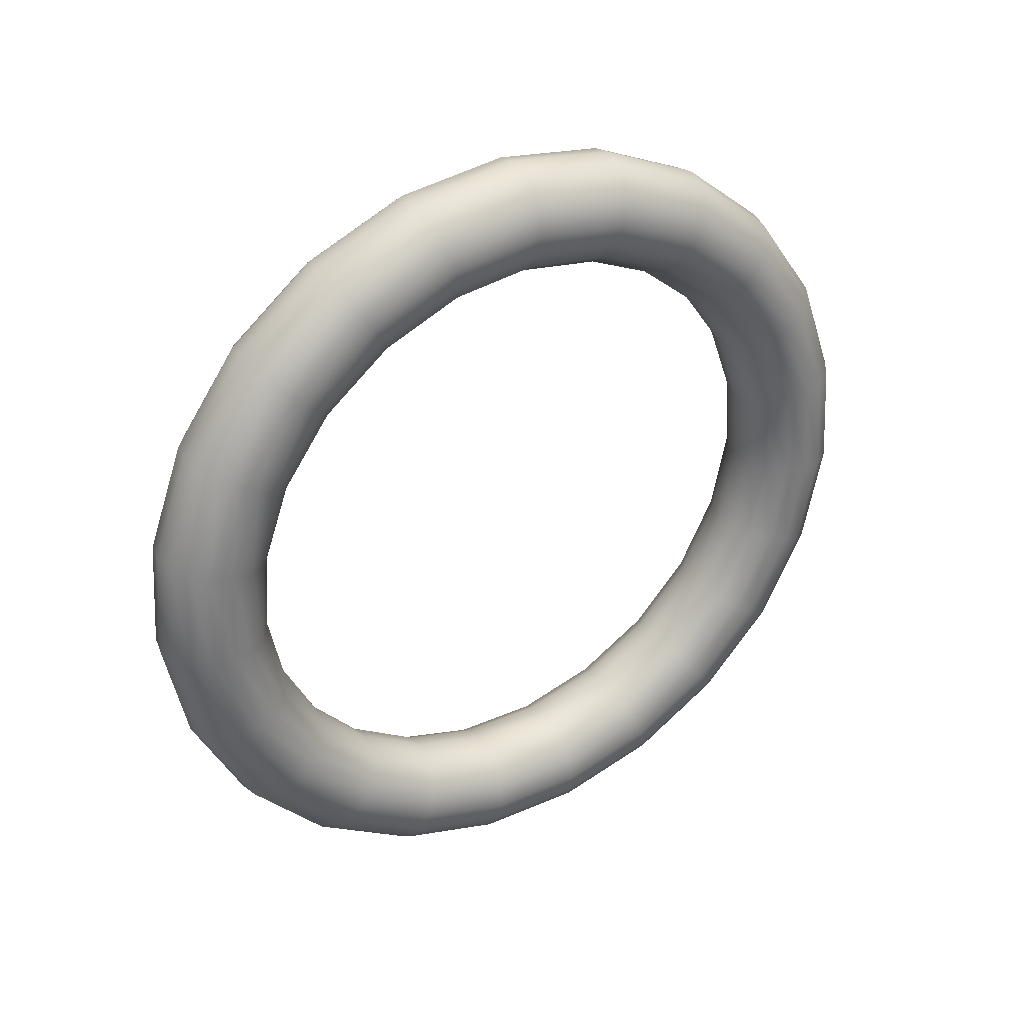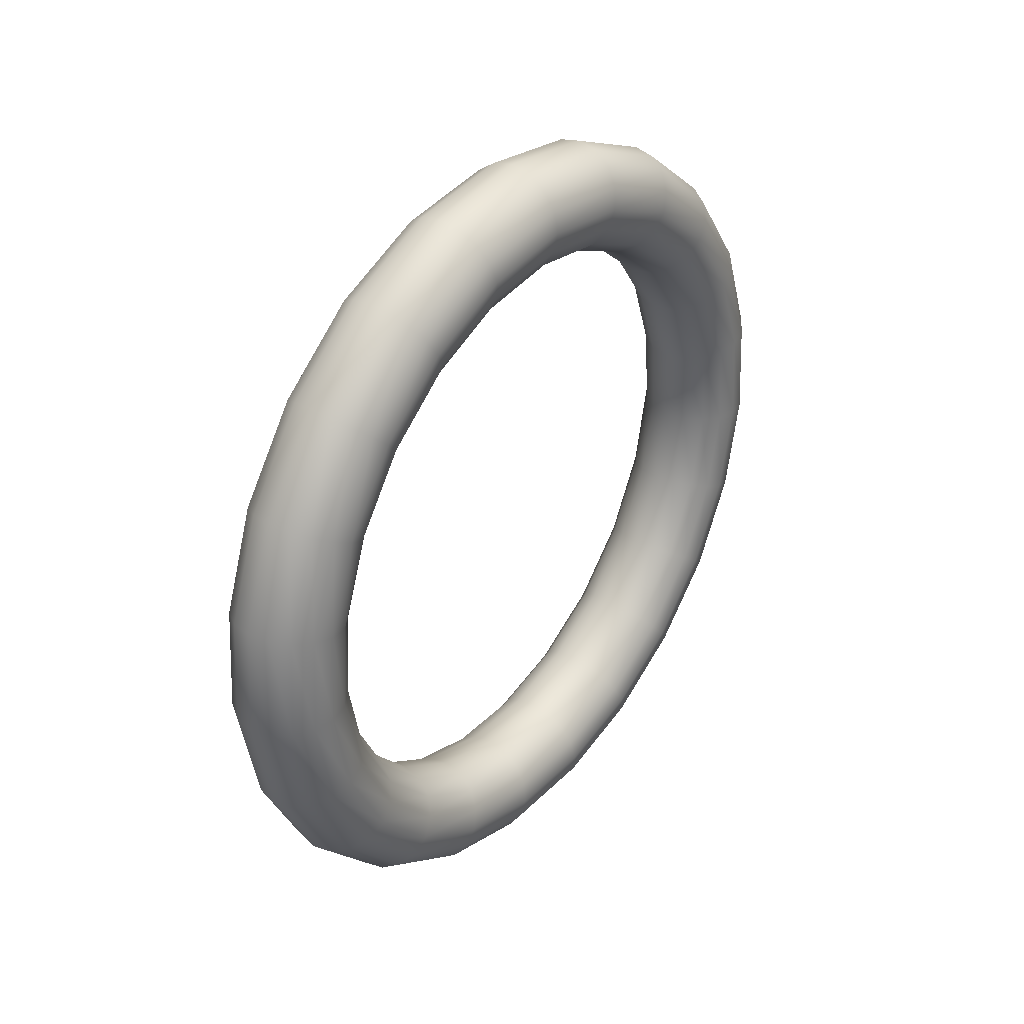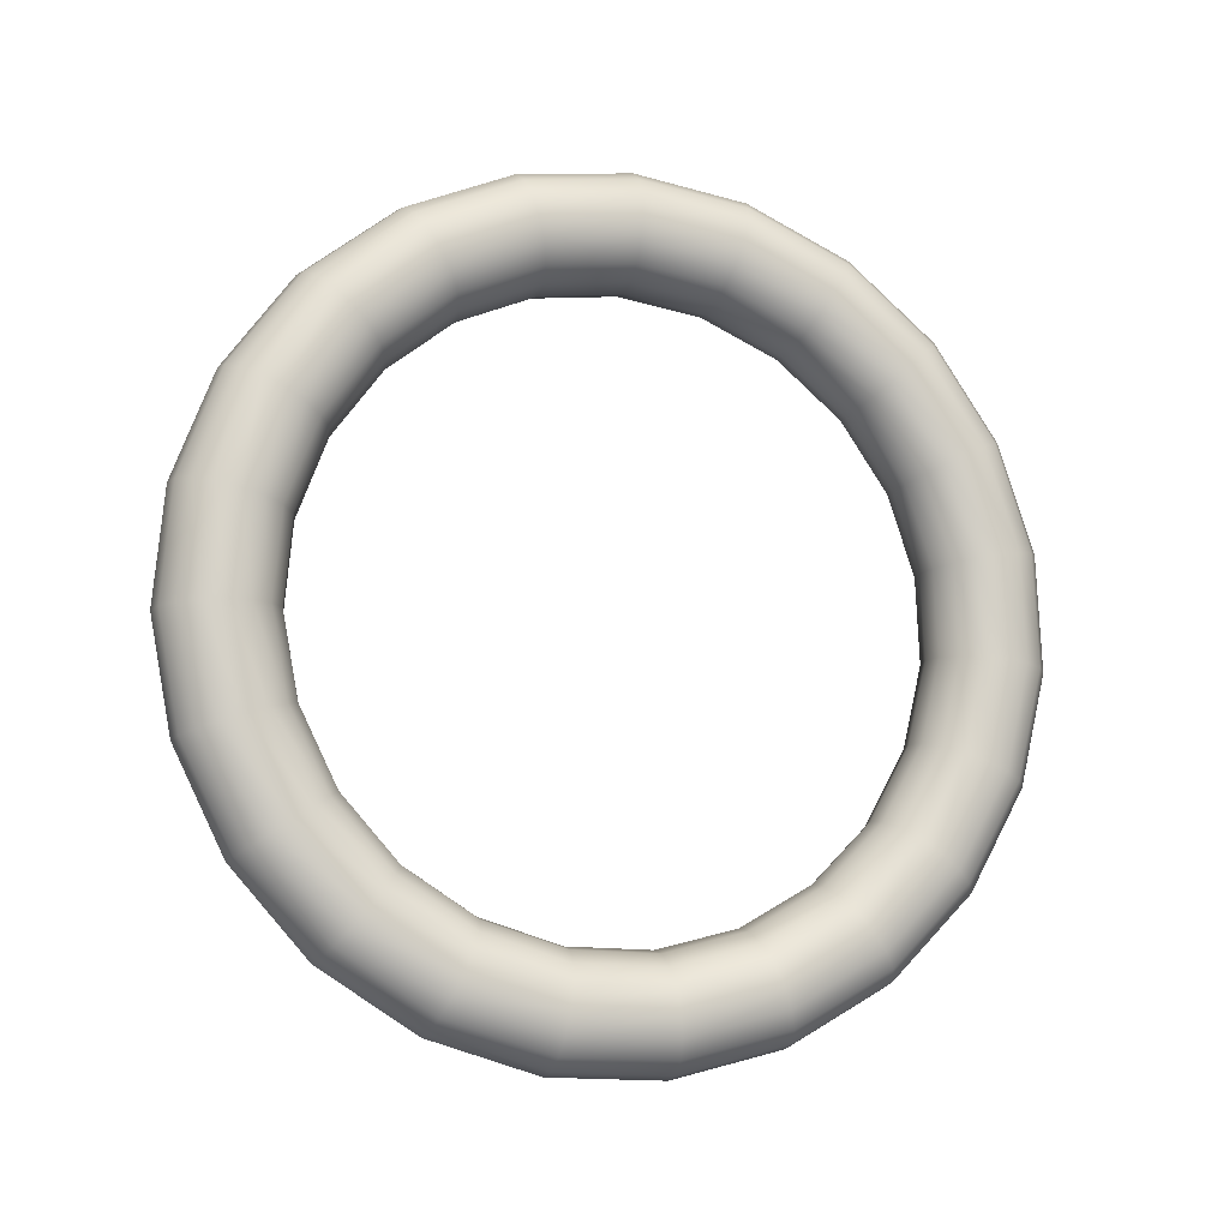
<metadata>
{"format":"obj","ext":"obj","renderer":"f3d","projection":"perspective","resolution":1024,"background":"white","views":[{"elev":33.6,"azim":68.1,"up":"+Z"},{"elev":34.7,"azim":-133.6,"up":"+Z"},{"elev":-1.7,"azim":73.2,"up":"+Y"}]}
</metadata>
<code>
v 206.9 781.5 262.1
v 206.9 781.5 262.1
v 207 781.5 262.1
v 207 781.5 262
v 207.1 781.5 262
v 207 781.5 261.9
v 207 781.5 261.8
v 206.9 781.5 261.8
v 206.9 781.5 261.8
v 206.8 781.5 261.8
v 206.8 781.4 261.8
v 206.7 781.4 261.9
v 206.7 781.4 262
v 206.7 781.4 262
v 206.8 781.4 262.1
v 206.8 781.5 262.1
v 206.9 781.1 262.1
v 207 781.1 262.1
v 207.1 781.2 262
v 207.1 781.2 262
v 207.1 781.2 261.9
v 207.1 781.2 261.9
v 207 781.2 261.8
v 207 781.2 261.8
v 206.9 781.2 261.8
v 206.9 781.2 261.8
v 206.8 781.2 261.8
v 206.8 781.2 261.9
v 206.8 781.1 261.9
v 206.8 781.1 262
v 206.8 781.1 262
v 206.9 781.1 262.1
v 207 780.8 262
v 207 780.8 261.9
v 207.1 780.9 261.9
v 207.1 780.9 261.9
v 207.1 780.9 261.8
v 207.1 781 261.7
v 207.1 781 261.7
v 207 781 261.7
v 207 781 261.7
v 206.9 781 261.7
v 206.8 780.9 261.7
v 206.8 780.9 261.7
v 206.8 780.9 261.8
v 206.8 780.8 261.9
v 206.9 780.8 261.9
v 206.9 780.8 261.9
v 207 780.5 261.7
v 207.1 780.6 261.7
v 207.1 780.6 261.7
v 207.2 780.6 261.7
v 207.2 780.7 261.6
v 207.2 780.7 261.6
v 207.1 780.8 261.5
v 207.1 780.8 261.5
v 207 780.8 261.5
v 206.9 780.8 261.5
v 206.9 780.7 261.5
v 206.8 780.7 261.6
v 206.8 780.6 261.6
v 206.9 780.6 261.7
v 206.9 780.6 261.7
v 207 780.5 261.7
v 207.1 780.3 261.5
v 207.1 780.4 261.4
v 207.2 780.4 261.4
v 207.2 780.5 261.4
v 207.2 780.5 261.4
v 207.2 780.6 261.3
v 207.1 780.6 261.3
v 207.1 780.6 261.3
v 207 780.7 261.3
v 206.9 780.6 261.3
v 206.9 780.6 261.3
v 206.9 780.5 261.3
v 206.9 780.5 261.4
v 206.9 780.4 261.4
v 206.9 780.4 261.4
v 207 780.3 261.4
v 207.1 780.2 261.1
v 207.1 780.3 261.1
v 207.2 780.3 261.1
v 207.2 780.4 261.1
v 207.2 780.4 261.1
v 207.2 780.5 261.1
v 207.2 780.5 261.1
v 207.1 780.6 261.1
v 207 780.6 261.1
v 207 780.5 261.1
v 206.9 780.5 261.1
v 206.9 780.4 261.1
v 206.9 780.4 261.1
v 206.9 780.3 261.1
v 206.9 780.3 261.1
v 207 780.2 261.1
v 207.1 780.2 260.8
v 207.1 780.2 260.8
v 207.2 780.3 260.8
v 207.2 780.3 260.8
v 207.2 780.4 260.8
v 207.2 780.5 260.8
v 207.2 780.5 260.8
v 207.1 780.5 260.8
v 207 780.5 260.8
v 207 780.5 260.8
v 206.9 780.5 260.8
v 206.9 780.4 260.8
v 206.9 780.4 260.8
v 206.9 780.3 260.8
v 206.9 780.2 260.8
v 207 780.2 260.8
v 207.1 780.3 260.4
v 207.1 780.3 260.4
v 207.2 780.3 260.5
v 207.2 780.4 260.5
v 207.2 780.5 260.5
v 207.2 780.5 260.5
v 207.1 780.6 260.5
v 207.1 780.6 260.6
v 207 780.6 260.6
v 206.9 780.6 260.6
v 206.9 780.5 260.5
v 206.9 780.5 260.5
v 206.9 780.4 260.5
v 206.9 780.4 260.5
v 206.9 780.3 260.5
v 207 780.3 260.4
v 207 780.4 260.1
v 207.1 780.5 260.1
v 207.2 780.5 260.2
v 207.2 780.5 260.2
v 207.2 780.6 260.2
v 207.2 780.7 260.3
v 207.1 780.7 260.3
v 207.1 780.7 260.3
v 207 780.7 260.3
v 206.9 780.7 260.3
v 206.9 780.7 260.3
v 206.8 780.6 260.3
v 206.8 780.5 260.2
v 206.9 780.5 260.2
v 206.9 780.5 260.2
v 207 780.4 260.1
v 207 780.7 259.9
v 207.1 780.7 259.9
v 207.1 780.7 259.9
v 207.2 780.8 260
v 207.2 780.8 260
v 207.1 780.8 260.1
v 207.1 780.9 260.1
v 207 780.9 260.1
v 207 780.9 260.1
v 206.9 780.9 260.1
v 206.9 780.8 260.1
v 206.8 780.8 260.1
v 206.8 780.8 260
v 206.8 780.7 260
v 206.9 780.7 259.9
v 206.9 780.7 259.9
v 207 781 259.7
v 207 781 259.7
v 207.1 781 259.7
v 207.1 781 259.8
v 207.1 781.1 259.9
v 207.1 781.1 259.9
v 207.1 781.1 260
v 207 781.1 260
v 206.9 781.1 260
v 206.9 781.1 260
v 206.8 781.1 260
v 206.8 781 259.9
v 206.8 781 259.9
v 206.8 781 259.8
v 206.8 781 259.7
v 206.9 781 259.7
v 206.9 781.3 259.6
v 207 781.3 259.6
v 207 781.3 259.7
v 207.1 781.3 259.7
v 207.1 781.3 259.8
v 207.1 781.3 259.8
v 207 781.4 259.9
v 207 781.3 259.9
v 206.9 781.3 259.9
v 206.8 781.3 259.9
v 206.8 781.3 259.9
v 206.7 781.3 259.8
v 206.7 781.3 259.8
v 206.7 781.3 259.7
v 206.8 781.3 259.7
v 206.8 781.3 259.6
v 206.9 781.6 259.6
v 206.9 781.6 259.6
v 207 781.6 259.7
v 207 781.6 259.7
v 207 781.6 259.8
v 207 781.6 259.8
v 207 781.6 259.9
v 206.9 781.6 259.9
v 206.9 781.6 259.9
v 206.8 781.6 259.9
v 206.7 781.6 259.9
v 206.7 781.6 259.8
v 206.7 781.6 259.8
v 206.7 781.6 259.7
v 206.7 781.6 259.7
v 206.8 781.6 259.6
v 206.8 782 259.7
v 206.9 782 259.7
v 206.9 782 259.7
v 207 781.9 259.8
v 207 781.9 259.9
v 207 781.9 259.9
v 206.9 781.9 260
v 206.9 781.8 260
v 206.8 781.8 260
v 206.8 781.8 260
v 206.7 781.8 260
v 206.7 781.8 259.9
v 206.6 781.9 259.9
v 206.7 781.9 259.8
v 206.7 781.9 259.7
v 206.7 782 259.7
v 206.8 782.3 259.9
v 206.8 782.3 259.9
v 206.9 782.2 259.9
v 206.9 782.2 260
v 207 782.2 260
v 206.9 782.1 260.1
v 206.9 782.1 260.1
v 206.9 782.1 260.1
v 206.8 782 260.1
v 206.7 782 260.1
v 206.7 782.1 260.1
v 206.6 782.1 260.1
v 206.6 782.1 260
v 206.6 782.2 260
v 206.6 782.2 259.9
v 206.7 782.2 259.9
v 206.7 782.5 260.1
v 206.8 782.5 260.1
v 206.9 782.5 260.2
v 206.9 782.4 260.2
v 206.9 782.4 260.2
v 206.9 782.3 260.3
v 206.9 782.3 260.3
v 206.8 782.2 260.3
v 206.8 782.2 260.3
v 206.7 782.2 260.3
v 206.6 782.2 260.3
v 206.6 782.3 260.3
v 206.6 782.3 260.2
v 206.6 782.4 260.2
v 206.6 782.4 260.2
v 206.7 782.5 260.1
v 206.7 782.7 260.4
v 206.8 782.6 260.4
v 206.8 782.6 260.5
v 206.9 782.6 260.5
v 206.9 782.5 260.5
v 206.9 782.5 260.5
v 206.9 782.4 260.5
v 206.8 782.3 260.6
v 206.8 782.3 260.6
v 206.7 782.3 260.6
v 206.6 782.4 260.5
v 206.6 782.4 260.5
v 206.6 782.5 260.5
v 206.6 782.5 260.5
v 206.6 782.6 260.5
v 206.6 782.6 260.4
v 206.7 782.7 260.8
v 206.8 782.7 260.8
v 206.8 782.7 260.8
v 206.9 782.6 260.8
v 206.9 782.6 260.8
v 206.9 782.5 260.8
v 206.9 782.4 260.8
v 206.8 782.4 260.8
v 206.7 782.4 260.8
v 206.7 782.4 260.8
v 206.6 782.4 260.8
v 206.6 782.5 260.8
v 206.5 782.5 260.8
v 206.5 782.6 260.8
v 206.6 782.7 260.8
v 206.6 782.7 260.8
v 206.7 782.7 261.1
v 206.8 782.7 261.1
v 206.8 782.7 261.1
v 206.9 782.6 261.1
v 206.9 782.6 261.1
v 206.9 782.5 261.1
v 206.9 782.4 261.1
v 206.8 782.4 261.1
v 206.7 782.4 261.1
v 206.7 782.4 261.1
v 206.6 782.4 261.1
v 206.6 782.4 261.1
v 206.5 782.5 261.1
v 206.6 782.6 261.1
v 206.6 782.6 261.1
v 206.6 782.7 261.1
v 206.7 782.6 261.5
v 206.8 782.6 261.4
v 206.8 782.6 261.4
v 206.9 782.5 261.4
v 206.9 782.5 261.4
v 206.9 782.4 261.3
v 206.9 782.3 261.3
v 206.8 782.3 261.3
v 206.8 782.3 261.3
v 206.7 782.3 261.3
v 206.6 782.3 261.3
v 206.6 782.3 261.3
v 206.6 782.4 261.4
v 206.6 782.5 261.4
v 206.6 782.5 261.4
v 206.6 782.6 261.4
v 206.7 782.4 261.7
v 206.8 782.4 261.7
v 206.9 782.4 261.7
v 206.9 782.3 261.7
v 206.9 782.3 261.6
v 206.9 782.2 261.6
v 206.9 782.2 261.5
v 206.8 782.2 261.5
v 206.8 782.1 261.5
v 206.7 782.1 261.5
v 206.7 782.2 261.5
v 206.6 782.2 261.6
v 206.6 782.2 261.6
v 206.6 782.3 261.7
v 206.6 782.3 261.7
v 206.7 782.4 261.7
v 206.8 782.1 262
v 206.8 782.1 261.9
v 206.9 782.1 261.9
v 207 782.1 261.9
v 207 782.1 261.8
v 207 782 261.7
v 206.9 782 261.7
v 206.9 782 261.7
v 206.8 781.9 261.7
v 206.7 781.9 261.7
v 206.7 781.9 261.7
v 206.6 782 261.7
v 206.6 782 261.8
v 206.6 782 261.9
v 206.7 782.1 261.9
v 206.7 782.1 261.9
v 206.8 781.8 262.1
v 206.9 781.8 262.1
v 207 781.8 262
v 207 781.8 262
v 207 781.8 261.9
v 207 781.8 261.9
v 207 781.7 261.8
v 206.9 781.7 261.8
v 206.8 781.7 261.8
v 206.8 781.7 261.8
v 206.7 781.7 261.8
v 206.7 781.7 261.9
v 206.7 781.7 261.9
v 206.7 781.8 262
v 206.7 781.8 262
v 206.8 781.8 262.1
f 18 2 1
f 1 17 18
f 19 3 2
f 2 18 19
f 20 4 3
f 3 19 20
f 21 5 4
f 4 20 21
f 22 6 5
f 5 21 22
f 23 7 6
f 6 22 23
f 24 8 7
f 7 23 24
f 25 9 8
f 8 24 25
f 26 10 9
f 9 25 26
f 27 11 10
f 10 26 27
f 28 12 11
f 11 27 28
f 29 13 12
f 12 28 29
f 30 14 13
f 13 29 30
f 31 15 14
f 14 30 31
f 32 16 15
f 15 31 32
f 17 1 16
f 16 32 17
f 34 18 17
f 17 33 34
f 35 19 18
f 18 34 35
f 36 20 19
f 19 35 36
f 37 21 20
f 20 36 37
f 38 22 21
f 21 37 38
f 39 23 22
f 22 38 39
f 40 24 23
f 23 39 40
f 41 25 24
f 24 40 41
f 42 26 25
f 25 41 42
f 43 27 26
f 26 42 43
f 44 28 27
f 27 43 44
f 45 29 28
f 28 44 45
f 46 30 29
f 29 45 46
f 47 31 30
f 30 46 47
f 48 32 31
f 31 47 48
f 33 17 32
f 32 48 33
f 50 34 33
f 33 49 50
f 51 35 34
f 34 50 51
f 52 36 35
f 35 51 52
f 53 37 36
f 36 52 53
f 54 38 37
f 37 53 54
f 55 39 38
f 38 54 55
f 56 40 39
f 39 55 56
f 57 41 40
f 40 56 57
f 58 42 41
f 41 57 58
f 59 43 42
f 42 58 59
f 60 44 43
f 43 59 60
f 61 45 44
f 44 60 61
f 62 46 45
f 45 61 62
f 63 47 46
f 46 62 63
f 64 48 47
f 47 63 64
f 49 33 48
f 48 64 49
f 66 50 49
f 49 65 66
f 67 51 50
f 50 66 67
f 68 52 51
f 51 67 68
f 69 53 52
f 52 68 69
f 70 54 53
f 53 69 70
f 71 55 54
f 54 70 71
f 72 56 55
f 55 71 72
f 73 57 56
f 56 72 73
f 74 58 57
f 57 73 74
f 75 59 58
f 58 74 75
f 76 60 59
f 59 75 76
f 77 61 60
f 60 76 77
f 78 62 61
f 61 77 78
f 79 63 62
f 62 78 79
f 80 64 63
f 63 79 80
f 65 49 64
f 64 80 65
f 82 66 65
f 65 81 82
f 83 67 66
f 66 82 83
f 84 68 67
f 67 83 84
f 85 69 68
f 68 84 85
f 86 70 69
f 69 85 86
f 87 71 70
f 70 86 87
f 88 72 71
f 71 87 88
f 89 73 72
f 72 88 89
f 90 74 73
f 73 89 90
f 91 75 74
f 74 90 91
f 92 76 75
f 75 91 92
f 93 77 76
f 76 92 93
f 94 78 77
f 77 93 94
f 95 79 78
f 78 94 95
f 96 80 79
f 79 95 96
f 81 65 80
f 80 96 81
f 98 82 81
f 81 97 98
f 99 83 82
f 82 98 99
f 100 84 83
f 83 99 100
f 101 85 84
f 84 100 101
f 102 86 85
f 85 101 102
f 103 87 86
f 86 102 103
f 104 88 87
f 87 103 104
f 105 89 88
f 88 104 105
f 106 90 89
f 89 105 106
f 107 91 90
f 90 106 107
f 108 92 91
f 91 107 108
f 109 93 92
f 92 108 109
f 110 94 93
f 93 109 110
f 111 95 94
f 94 110 111
f 112 96 95
f 95 111 112
f 97 81 96
f 96 112 97
f 114 98 97
f 97 113 114
f 115 99 98
f 98 114 115
f 116 100 99
f 99 115 116
f 117 101 100
f 100 116 117
f 118 102 101
f 101 117 118
f 119 103 102
f 102 118 119
f 120 104 103
f 103 119 120
f 121 105 104
f 104 120 121
f 122 106 105
f 105 121 122
f 123 107 106
f 106 122 123
f 124 108 107
f 107 123 124
f 125 109 108
f 108 124 125
f 126 110 109
f 109 125 126
f 127 111 110
f 110 126 127
f 128 112 111
f 111 127 128
f 113 97 112
f 112 128 113
f 130 114 113
f 113 129 130
f 131 115 114
f 114 130 131
f 132 116 115
f 115 131 132
f 133 117 116
f 116 132 133
f 134 118 117
f 117 133 134
f 135 119 118
f 118 134 135
f 136 120 119
f 119 135 136
f 137 121 120
f 120 136 137
f 138 122 121
f 121 137 138
f 139 123 122
f 122 138 139
f 140 124 123
f 123 139 140
f 141 125 124
f 124 140 141
f 142 126 125
f 125 141 142
f 143 127 126
f 126 142 143
f 144 128 127
f 127 143 144
f 129 113 128
f 128 144 129
f 146 130 129
f 129 145 146
f 147 131 130
f 130 146 147
f 148 132 131
f 131 147 148
f 149 133 132
f 132 148 149
f 150 134 133
f 133 149 150
f 151 135 134
f 134 150 151
f 152 136 135
f 135 151 152
f 153 137 136
f 136 152 153
f 154 138 137
f 137 153 154
f 155 139 138
f 138 154 155
f 156 140 139
f 139 155 156
f 157 141 140
f 140 156 157
f 158 142 141
f 141 157 158
f 159 143 142
f 142 158 159
f 160 144 143
f 143 159 160
f 145 129 144
f 144 160 145
f 162 146 145
f 145 161 162
f 163 147 146
f 146 162 163
f 164 148 147
f 147 163 164
f 165 149 148
f 148 164 165
f 166 150 149
f 149 165 166
f 167 151 150
f 150 166 167
f 168 152 151
f 151 167 168
f 169 153 152
f 152 168 169
f 170 154 153
f 153 169 170
f 171 155 154
f 154 170 171
f 172 156 155
f 155 171 172
f 173 157 156
f 156 172 173
f 174 158 157
f 157 173 174
f 175 159 158
f 158 174 175
f 176 160 159
f 159 175 176
f 161 145 160
f 160 176 161
f 178 162 161
f 161 177 178
f 179 163 162
f 162 178 179
f 180 164 163
f 163 179 180
f 181 165 164
f 164 180 181
f 182 166 165
f 165 181 182
f 183 167 166
f 166 182 183
f 184 168 167
f 167 183 184
f 185 169 168
f 168 184 185
f 186 170 169
f 169 185 186
f 187 171 170
f 170 186 187
f 188 172 171
f 171 187 188
f 189 173 172
f 172 188 189
f 190 174 173
f 173 189 190
f 191 175 174
f 174 190 191
f 192 176 175
f 175 191 192
f 177 161 176
f 176 192 177
f 194 178 177
f 177 193 194
f 195 179 178
f 178 194 195
f 196 180 179
f 179 195 196
f 197 181 180
f 180 196 197
f 198 182 181
f 181 197 198
f 199 183 182
f 182 198 199
f 200 184 183
f 183 199 200
f 201 185 184
f 184 200 201
f 202 186 185
f 185 201 202
f 203 187 186
f 186 202 203
f 204 188 187
f 187 203 204
f 205 189 188
f 188 204 205
f 206 190 189
f 189 205 206
f 207 191 190
f 190 206 207
f 208 192 191
f 191 207 208
f 193 177 192
f 192 208 193
f 210 194 193
f 193 209 210
f 211 195 194
f 194 210 211
f 212 196 195
f 195 211 212
f 213 197 196
f 196 212 213
f 214 198 197
f 197 213 214
f 215 199 198
f 198 214 215
f 216 200 199
f 199 215 216
f 217 201 200
f 200 216 217
f 218 202 201
f 201 217 218
f 219 203 202
f 202 218 219
f 220 204 203
f 203 219 220
f 221 205 204
f 204 220 221
f 222 206 205
f 205 221 222
f 223 207 206
f 206 222 223
f 224 208 207
f 207 223 224
f 209 193 208
f 208 224 209
f 226 210 209
f 209 225 226
f 227 211 210
f 210 226 227
f 228 212 211
f 211 227 228
f 229 213 212
f 212 228 229
f 230 214 213
f 213 229 230
f 231 215 214
f 214 230 231
f 232 216 215
f 215 231 232
f 233 217 216
f 216 232 233
f 234 218 217
f 217 233 234
f 235 219 218
f 218 234 235
f 236 220 219
f 219 235 236
f 237 221 220
f 220 236 237
f 238 222 221
f 221 237 238
f 239 223 222
f 222 238 239
f 240 224 223
f 223 239 240
f 225 209 224
f 224 240 225
f 242 226 225
f 225 241 242
f 243 227 226
f 226 242 243
f 244 228 227
f 227 243 244
f 245 229 228
f 228 244 245
f 246 230 229
f 229 245 246
f 247 231 230
f 230 246 247
f 248 232 231
f 231 247 248
f 249 233 232
f 232 248 249
f 250 234 233
f 233 249 250
f 251 235 234
f 234 250 251
f 252 236 235
f 235 251 252
f 253 237 236
f 236 252 253
f 254 238 237
f 237 253 254
f 255 239 238
f 238 254 255
f 256 240 239
f 239 255 256
f 241 225 240
f 240 256 241
f 258 242 241
f 241 257 258
f 259 243 242
f 242 258 259
f 260 244 243
f 243 259 260
f 261 245 244
f 244 260 261
f 262 246 245
f 245 261 262
f 263 247 246
f 246 262 263
f 264 248 247
f 247 263 264
f 265 249 248
f 248 264 265
f 266 250 249
f 249 265 266
f 267 251 250
f 250 266 267
f 268 252 251
f 251 267 268
f 269 253 252
f 252 268 269
f 270 254 253
f 253 269 270
f 271 255 254
f 254 270 271
f 272 256 255
f 255 271 272
f 257 241 256
f 256 272 257
f 274 258 257
f 257 273 274
f 275 259 258
f 258 274 275
f 276 260 259
f 259 275 276
f 277 261 260
f 260 276 277
f 278 262 261
f 261 277 278
f 279 263 262
f 262 278 279
f 280 264 263
f 263 279 280
f 281 265 264
f 264 280 281
f 282 266 265
f 265 281 282
f 283 267 266
f 266 282 283
f 284 268 267
f 267 283 284
f 285 269 268
f 268 284 285
f 286 270 269
f 269 285 286
f 287 271 270
f 270 286 287
f 288 272 271
f 271 287 288
f 273 257 272
f 272 288 273
f 290 274 273
f 273 289 290
f 291 275 274
f 274 290 291
f 292 276 275
f 275 291 292
f 293 277 276
f 276 292 293
f 294 278 277
f 277 293 294
f 295 279 278
f 278 294 295
f 296 280 279
f 279 295 296
f 297 281 280
f 280 296 297
f 298 282 281
f 281 297 298
f 299 283 282
f 282 298 299
f 300 284 283
f 283 299 300
f 301 285 284
f 284 300 301
f 302 286 285
f 285 301 302
f 303 287 286
f 286 302 303
f 304 288 287
f 287 303 304
f 289 273 288
f 288 304 289
f 306 290 289
f 289 305 306
f 307 291 290
f 290 306 307
f 308 292 291
f 291 307 308
f 309 293 292
f 292 308 309
f 310 294 293
f 293 309 310
f 311 295 294
f 294 310 311
f 312 296 295
f 295 311 312
f 313 297 296
f 296 312 313
f 314 298 297
f 297 313 314
f 315 299 298
f 298 314 315
f 316 300 299
f 299 315 316
f 317 301 300
f 300 316 317
f 318 302 301
f 301 317 318
f 319 303 302
f 302 318 319
f 320 304 303
f 303 319 320
f 305 289 304
f 304 320 305
f 322 306 305
f 305 321 322
f 323 307 306
f 306 322 323
f 324 308 307
f 307 323 324
f 325 309 308
f 308 324 325
f 326 310 309
f 309 325 326
f 327 311 310
f 310 326 327
f 328 312 311
f 311 327 328
f 329 313 312
f 312 328 329
f 330 314 313
f 313 329 330
f 331 315 314
f 314 330 331
f 332 316 315
f 315 331 332
f 333 317 316
f 316 332 333
f 334 318 317
f 317 333 334
f 335 319 318
f 318 334 335
f 336 320 319
f 319 335 336
f 321 305 320
f 320 336 321
f 338 322 321
f 321 337 338
f 339 323 322
f 322 338 339
f 340 324 323
f 323 339 340
f 341 325 324
f 324 340 341
f 342 326 325
f 325 341 342
f 343 327 326
f 326 342 343
f 344 328 327
f 327 343 344
f 345 329 328
f 328 344 345
f 346 330 329
f 329 345 346
f 347 331 330
f 330 346 347
f 348 332 331
f 331 347 348
f 349 333 332
f 332 348 349
f 350 334 333
f 333 349 350
f 351 335 334
f 334 350 351
f 352 336 335
f 335 351 352
f 337 321 336
f 336 352 337
f 354 338 337
f 337 353 354
f 355 339 338
f 338 354 355
f 356 340 339
f 339 355 356
f 357 341 340
f 340 356 357
f 358 342 341
f 341 357 358
f 359 343 342
f 342 358 359
f 360 344 343
f 343 359 360
f 361 345 344
f 344 360 361
f 362 346 345
f 345 361 362
f 363 347 346
f 346 362 363
f 364 348 347
f 347 363 364
f 365 349 348
f 348 364 365
f 366 350 349
f 349 365 366
f 367 351 350
f 350 366 367
f 368 352 351
f 351 367 368
f 353 337 352
f 352 368 353
f 2 354 353
f 353 1 2
f 3 355 354
f 354 2 3
f 4 356 355
f 355 3 4
f 5 357 356
f 356 4 5
f 6 358 357
f 357 5 6
f 7 359 358
f 358 6 7
f 8 360 359
f 359 7 8
f 9 361 360
f 360 8 9
f 10 362 361
f 361 9 10
f 11 363 362
f 362 10 11
f 12 364 363
f 363 11 12
f 13 365 364
f 364 12 13
f 14 366 365
f 365 13 14
f 15 367 366
f 366 14 15
f 16 368 367
f 367 15 16
f 1 353 368
f 368 16 1

</code>
